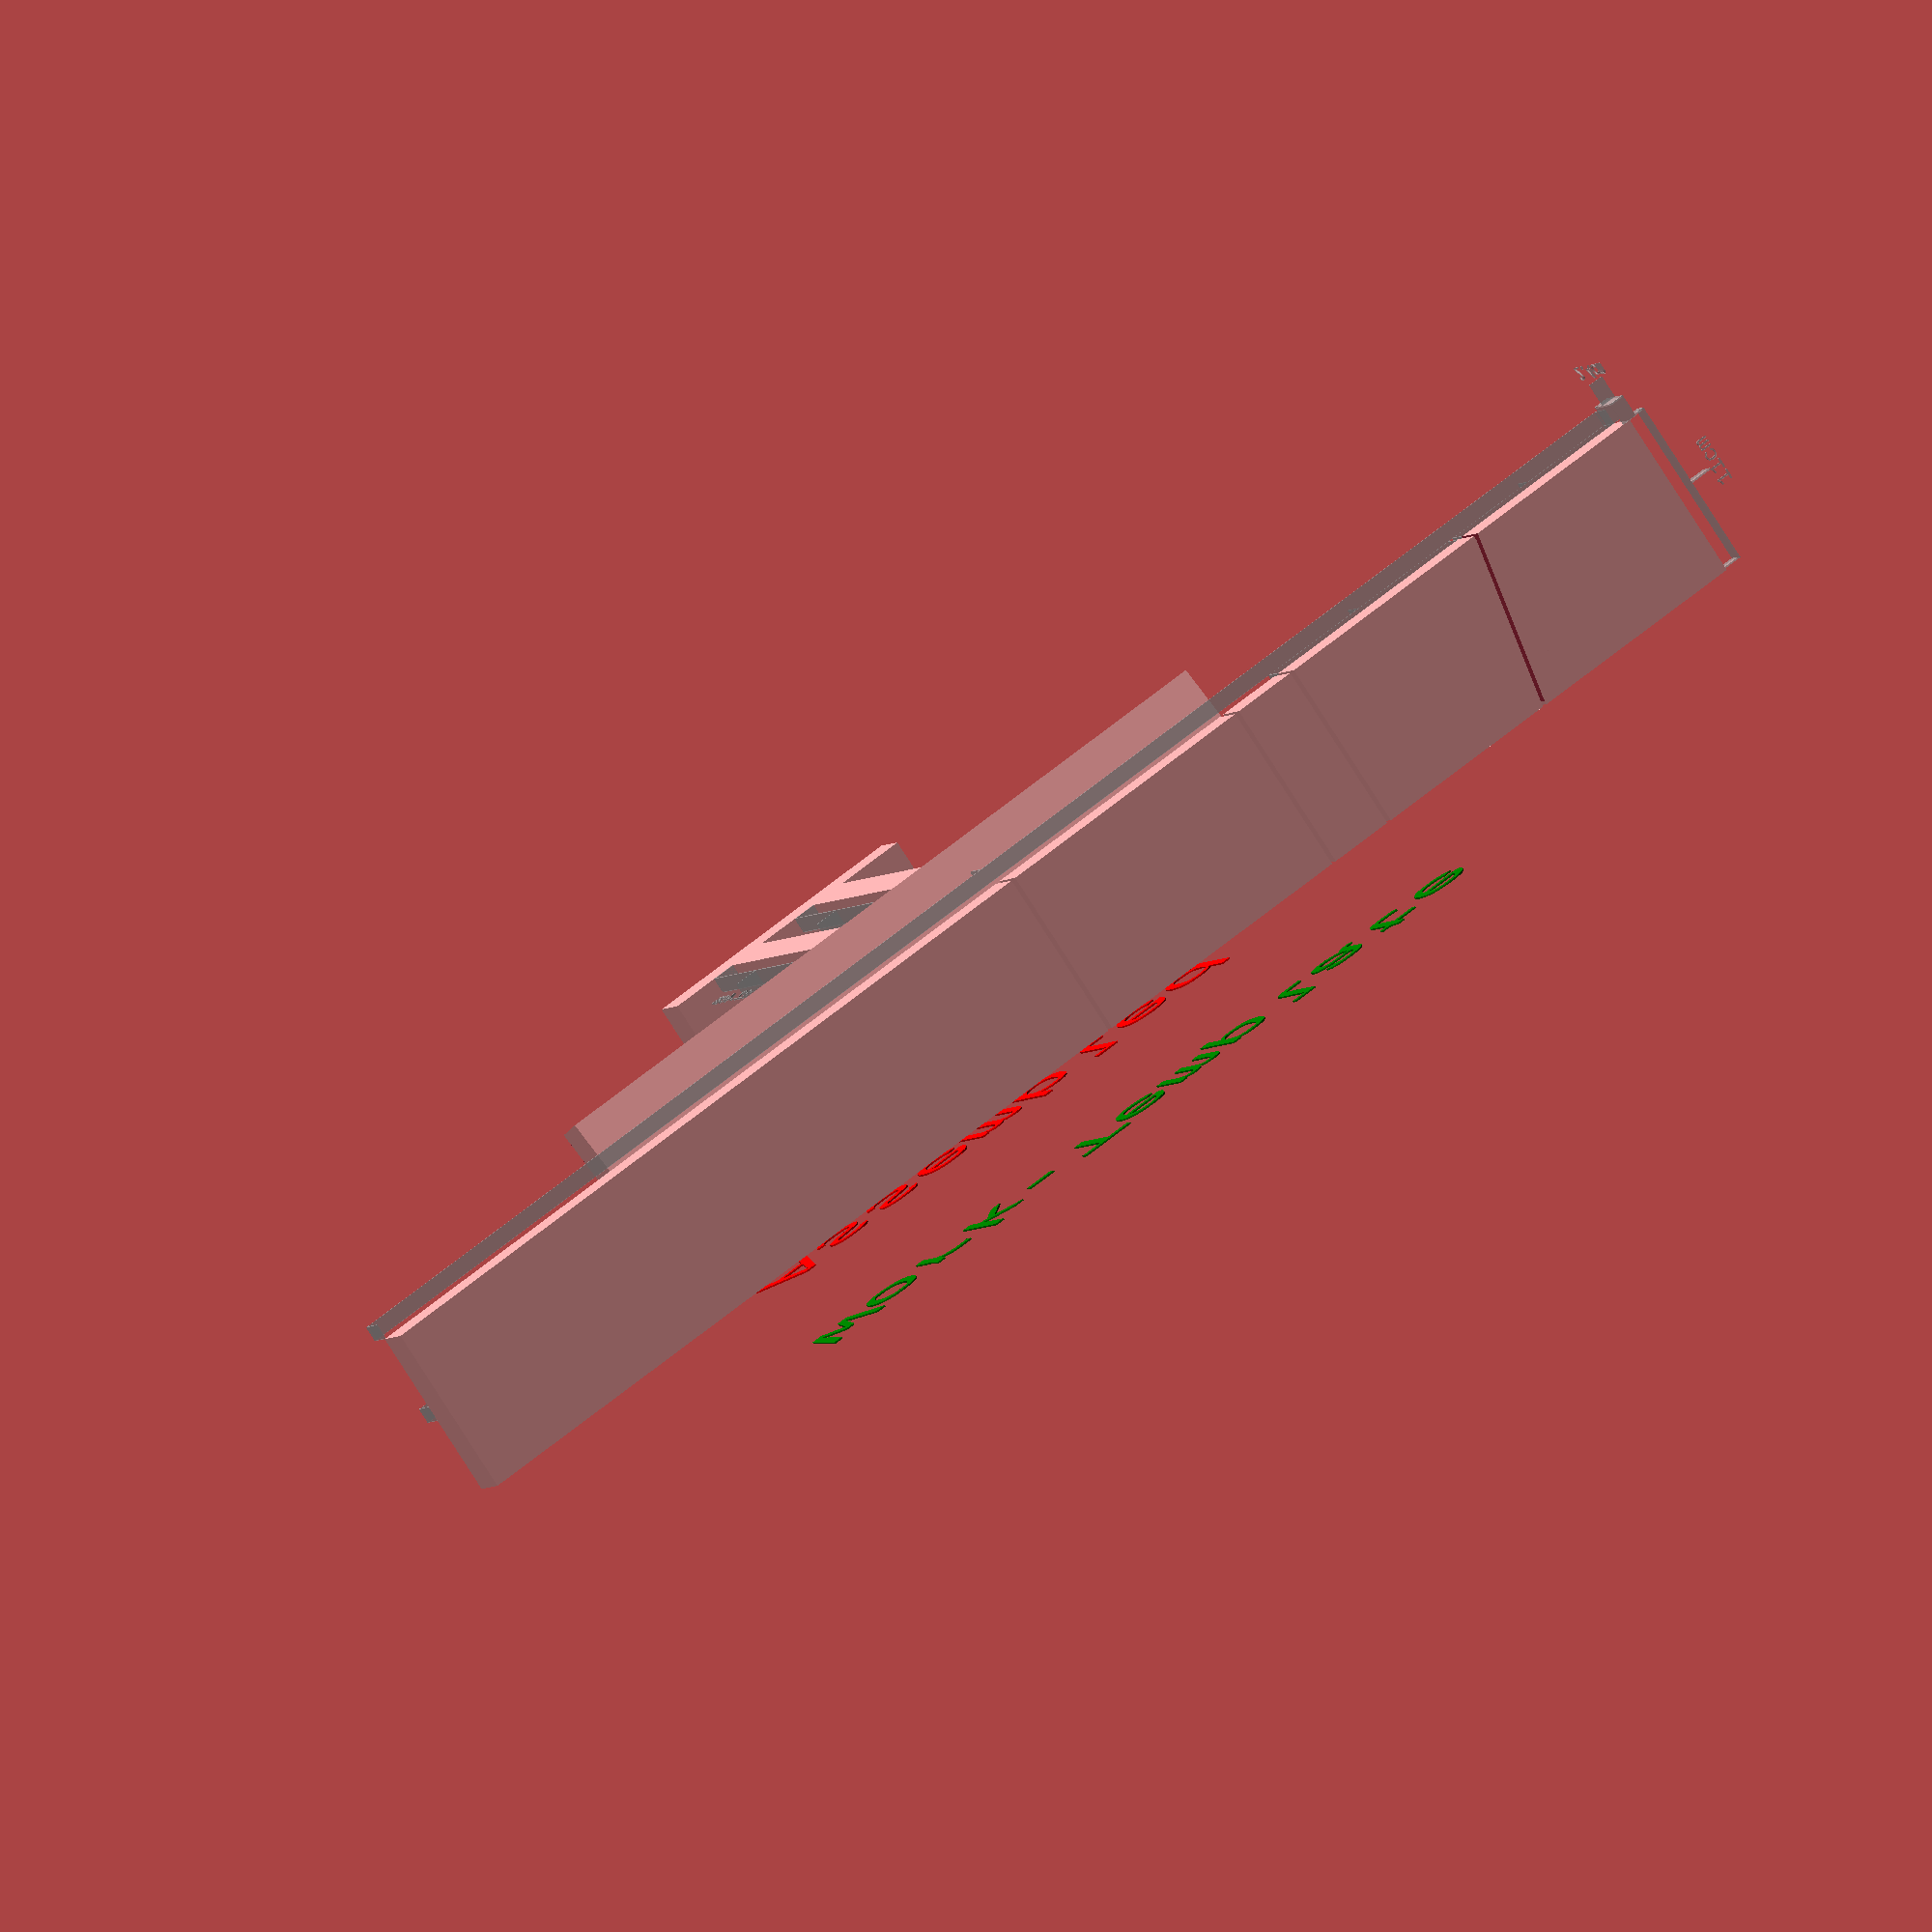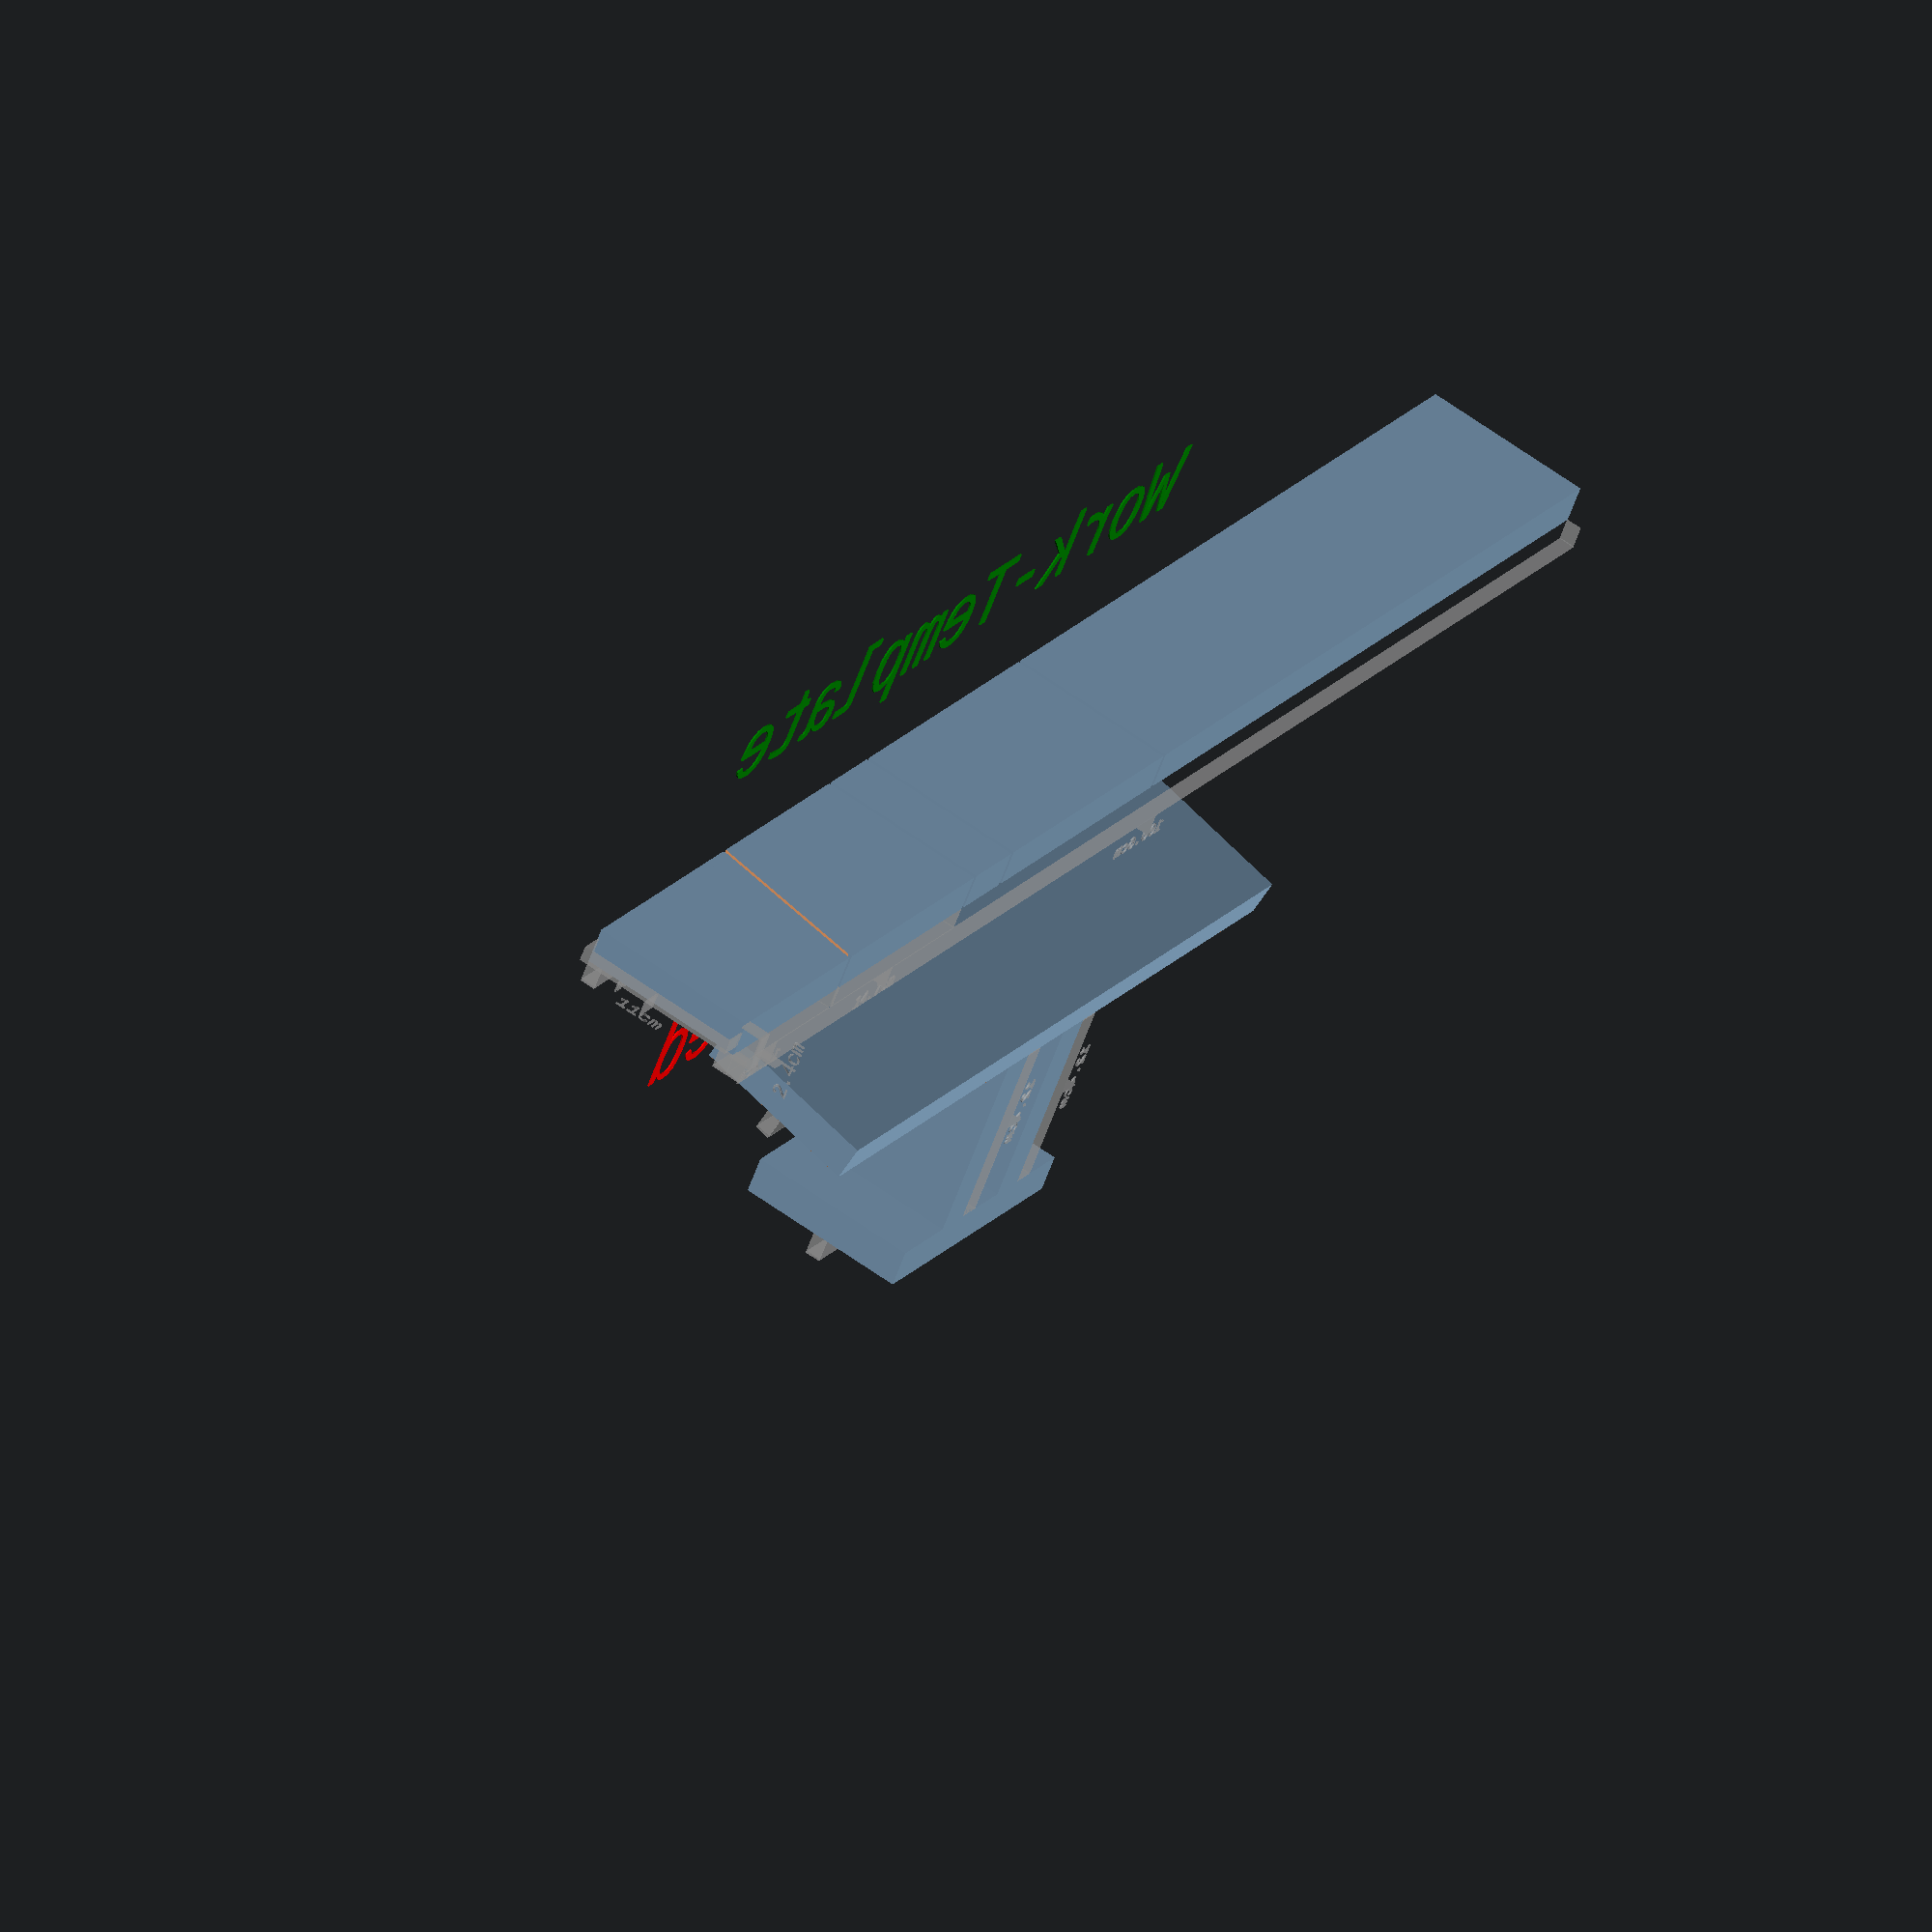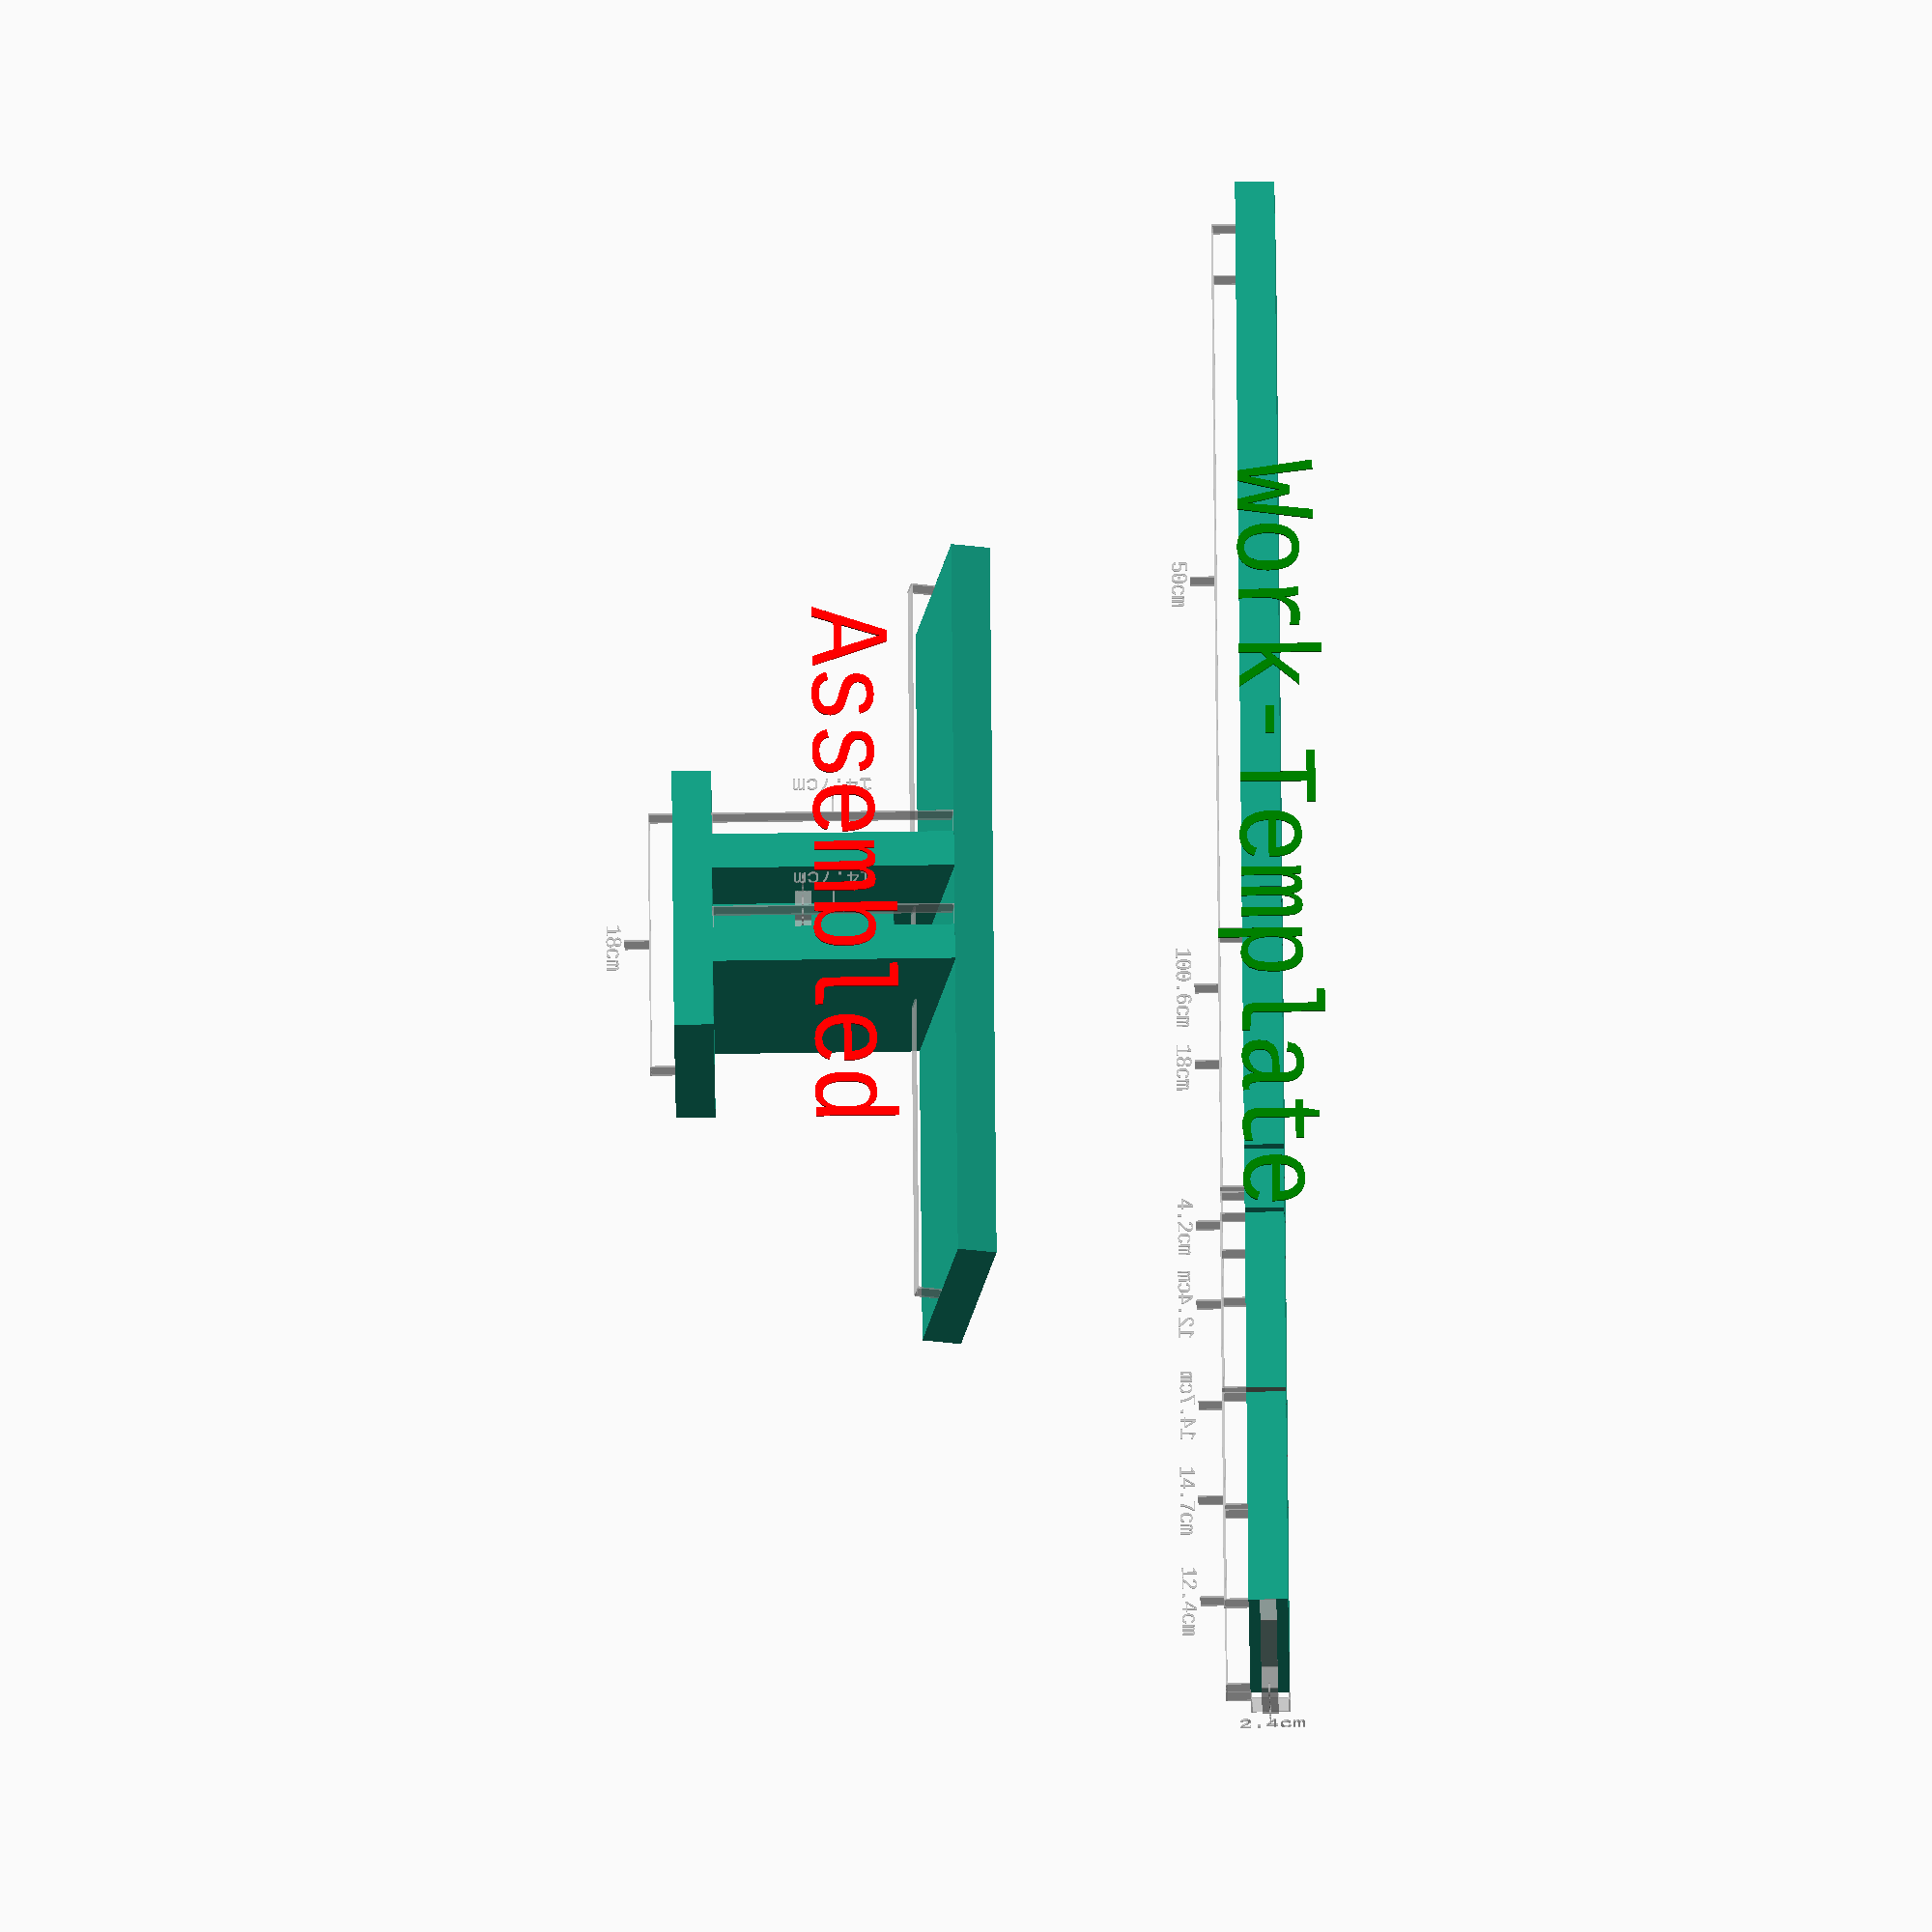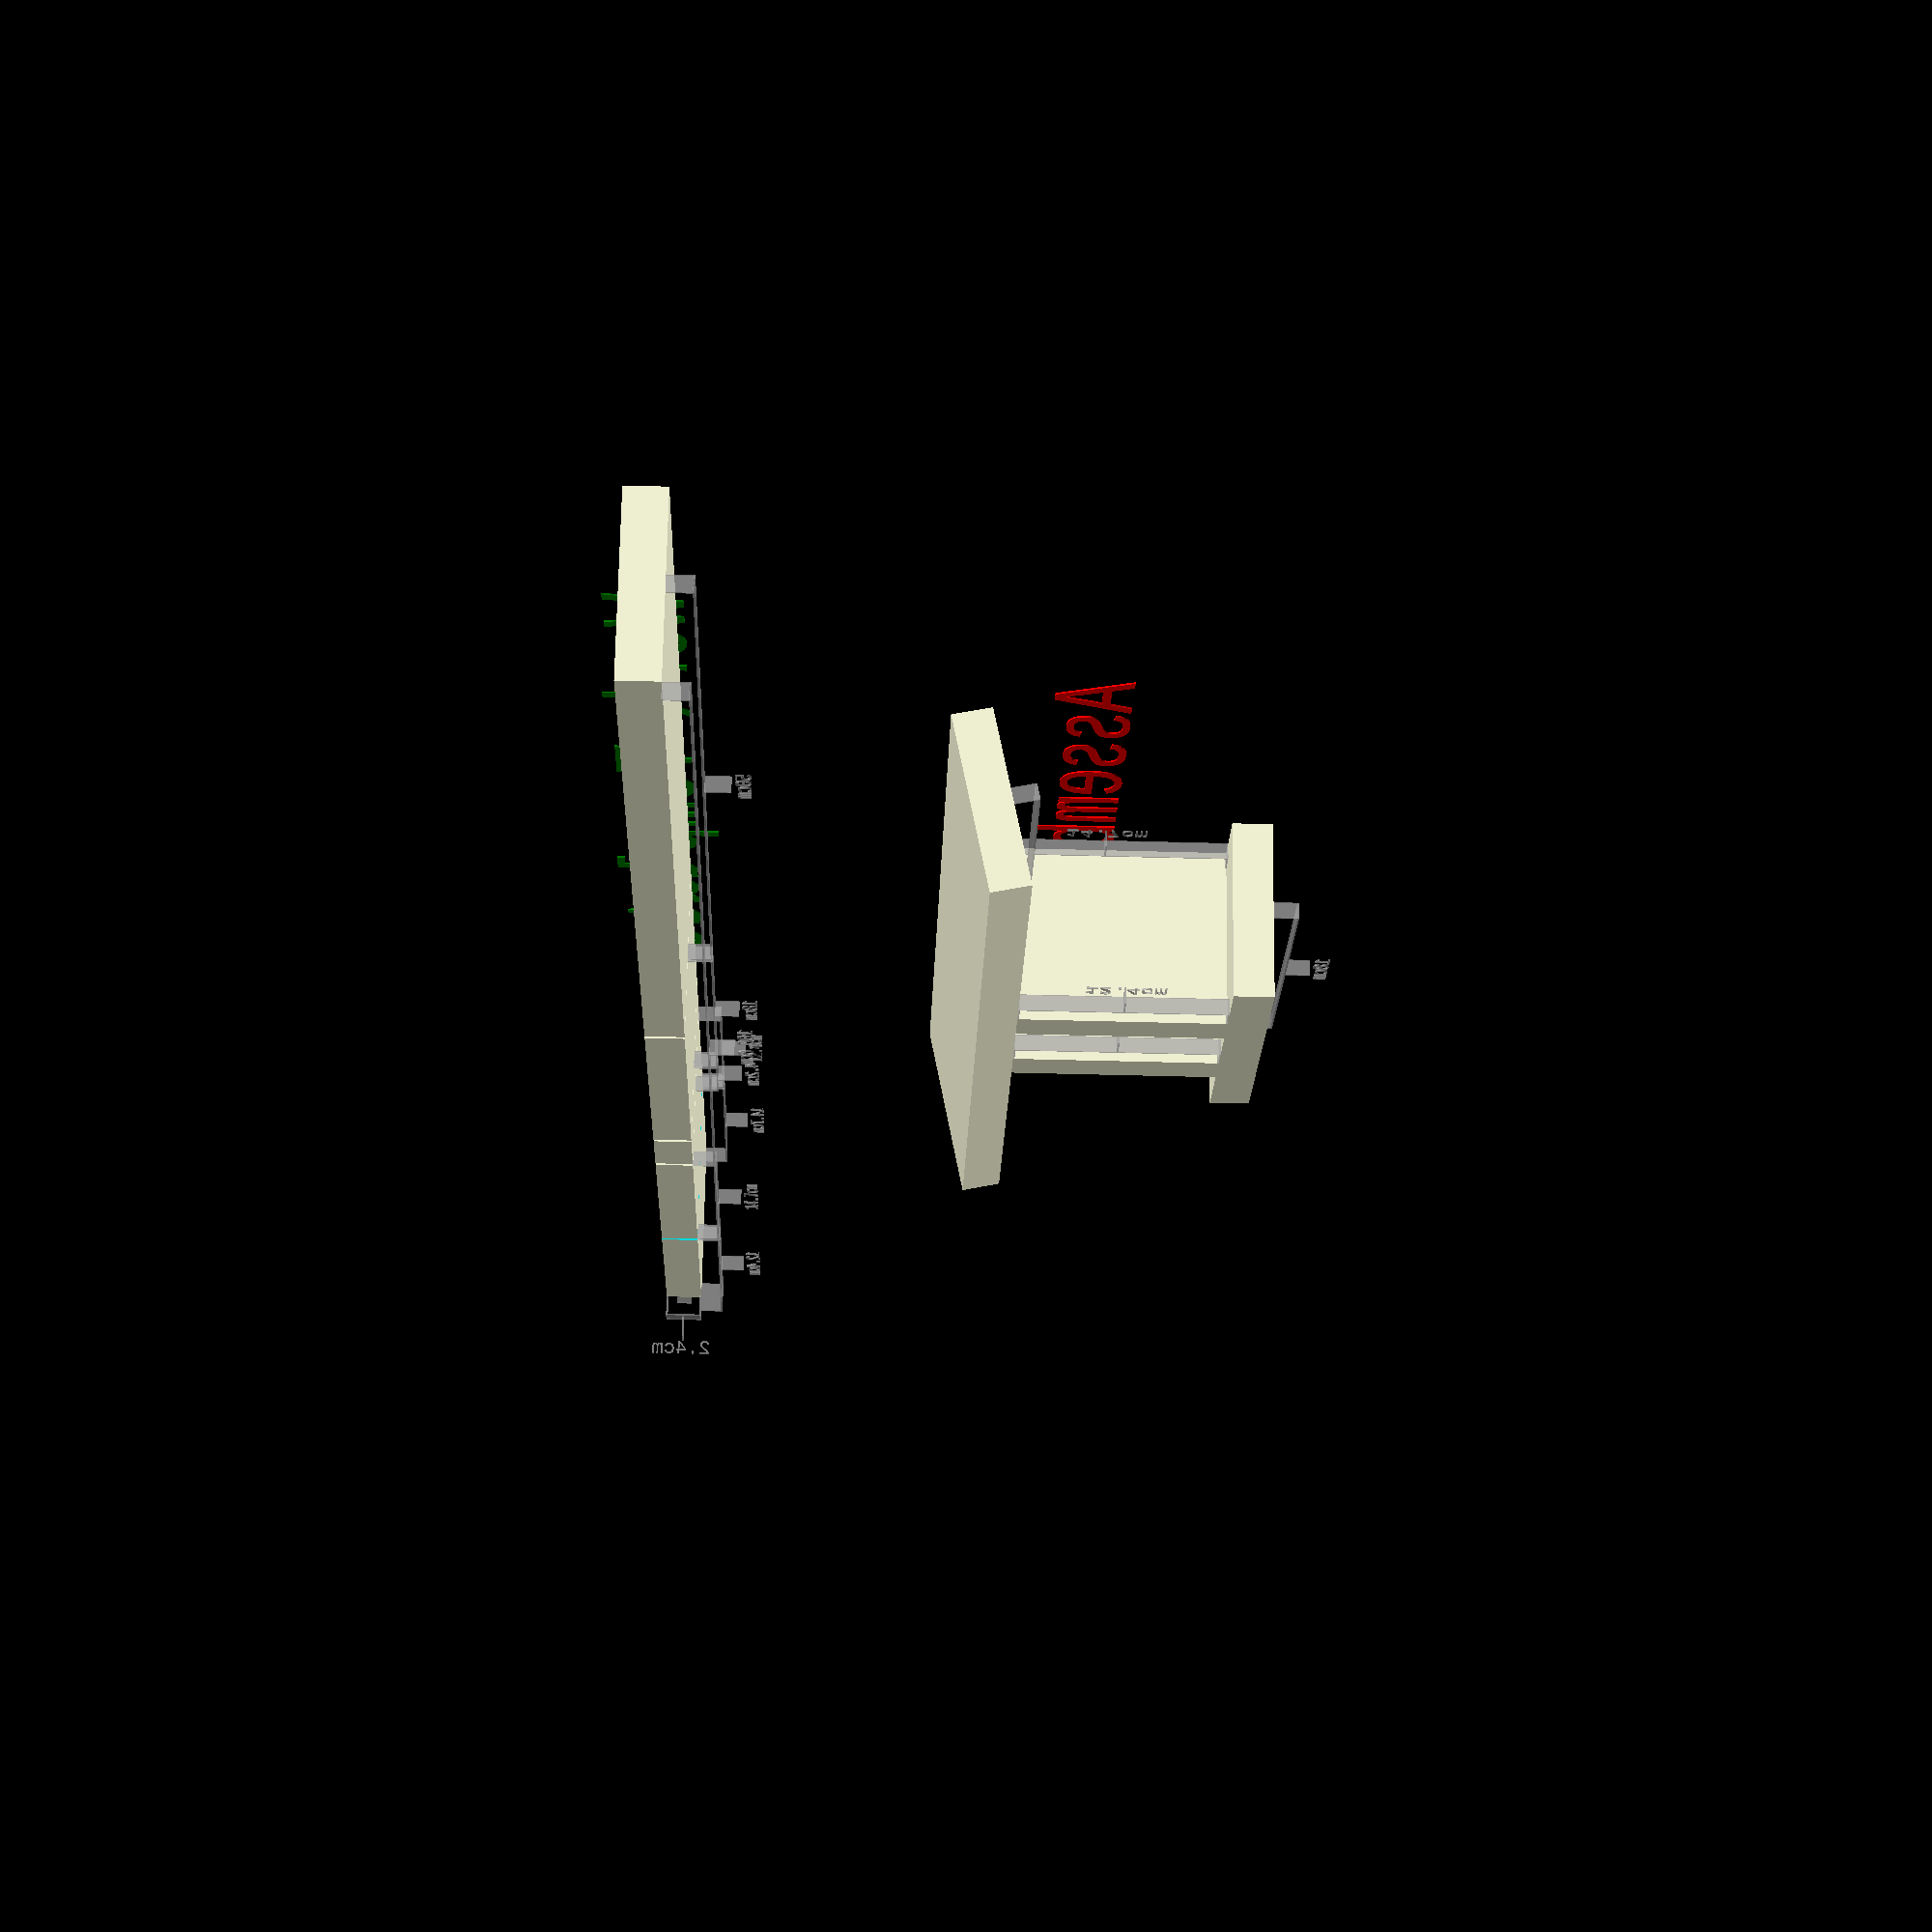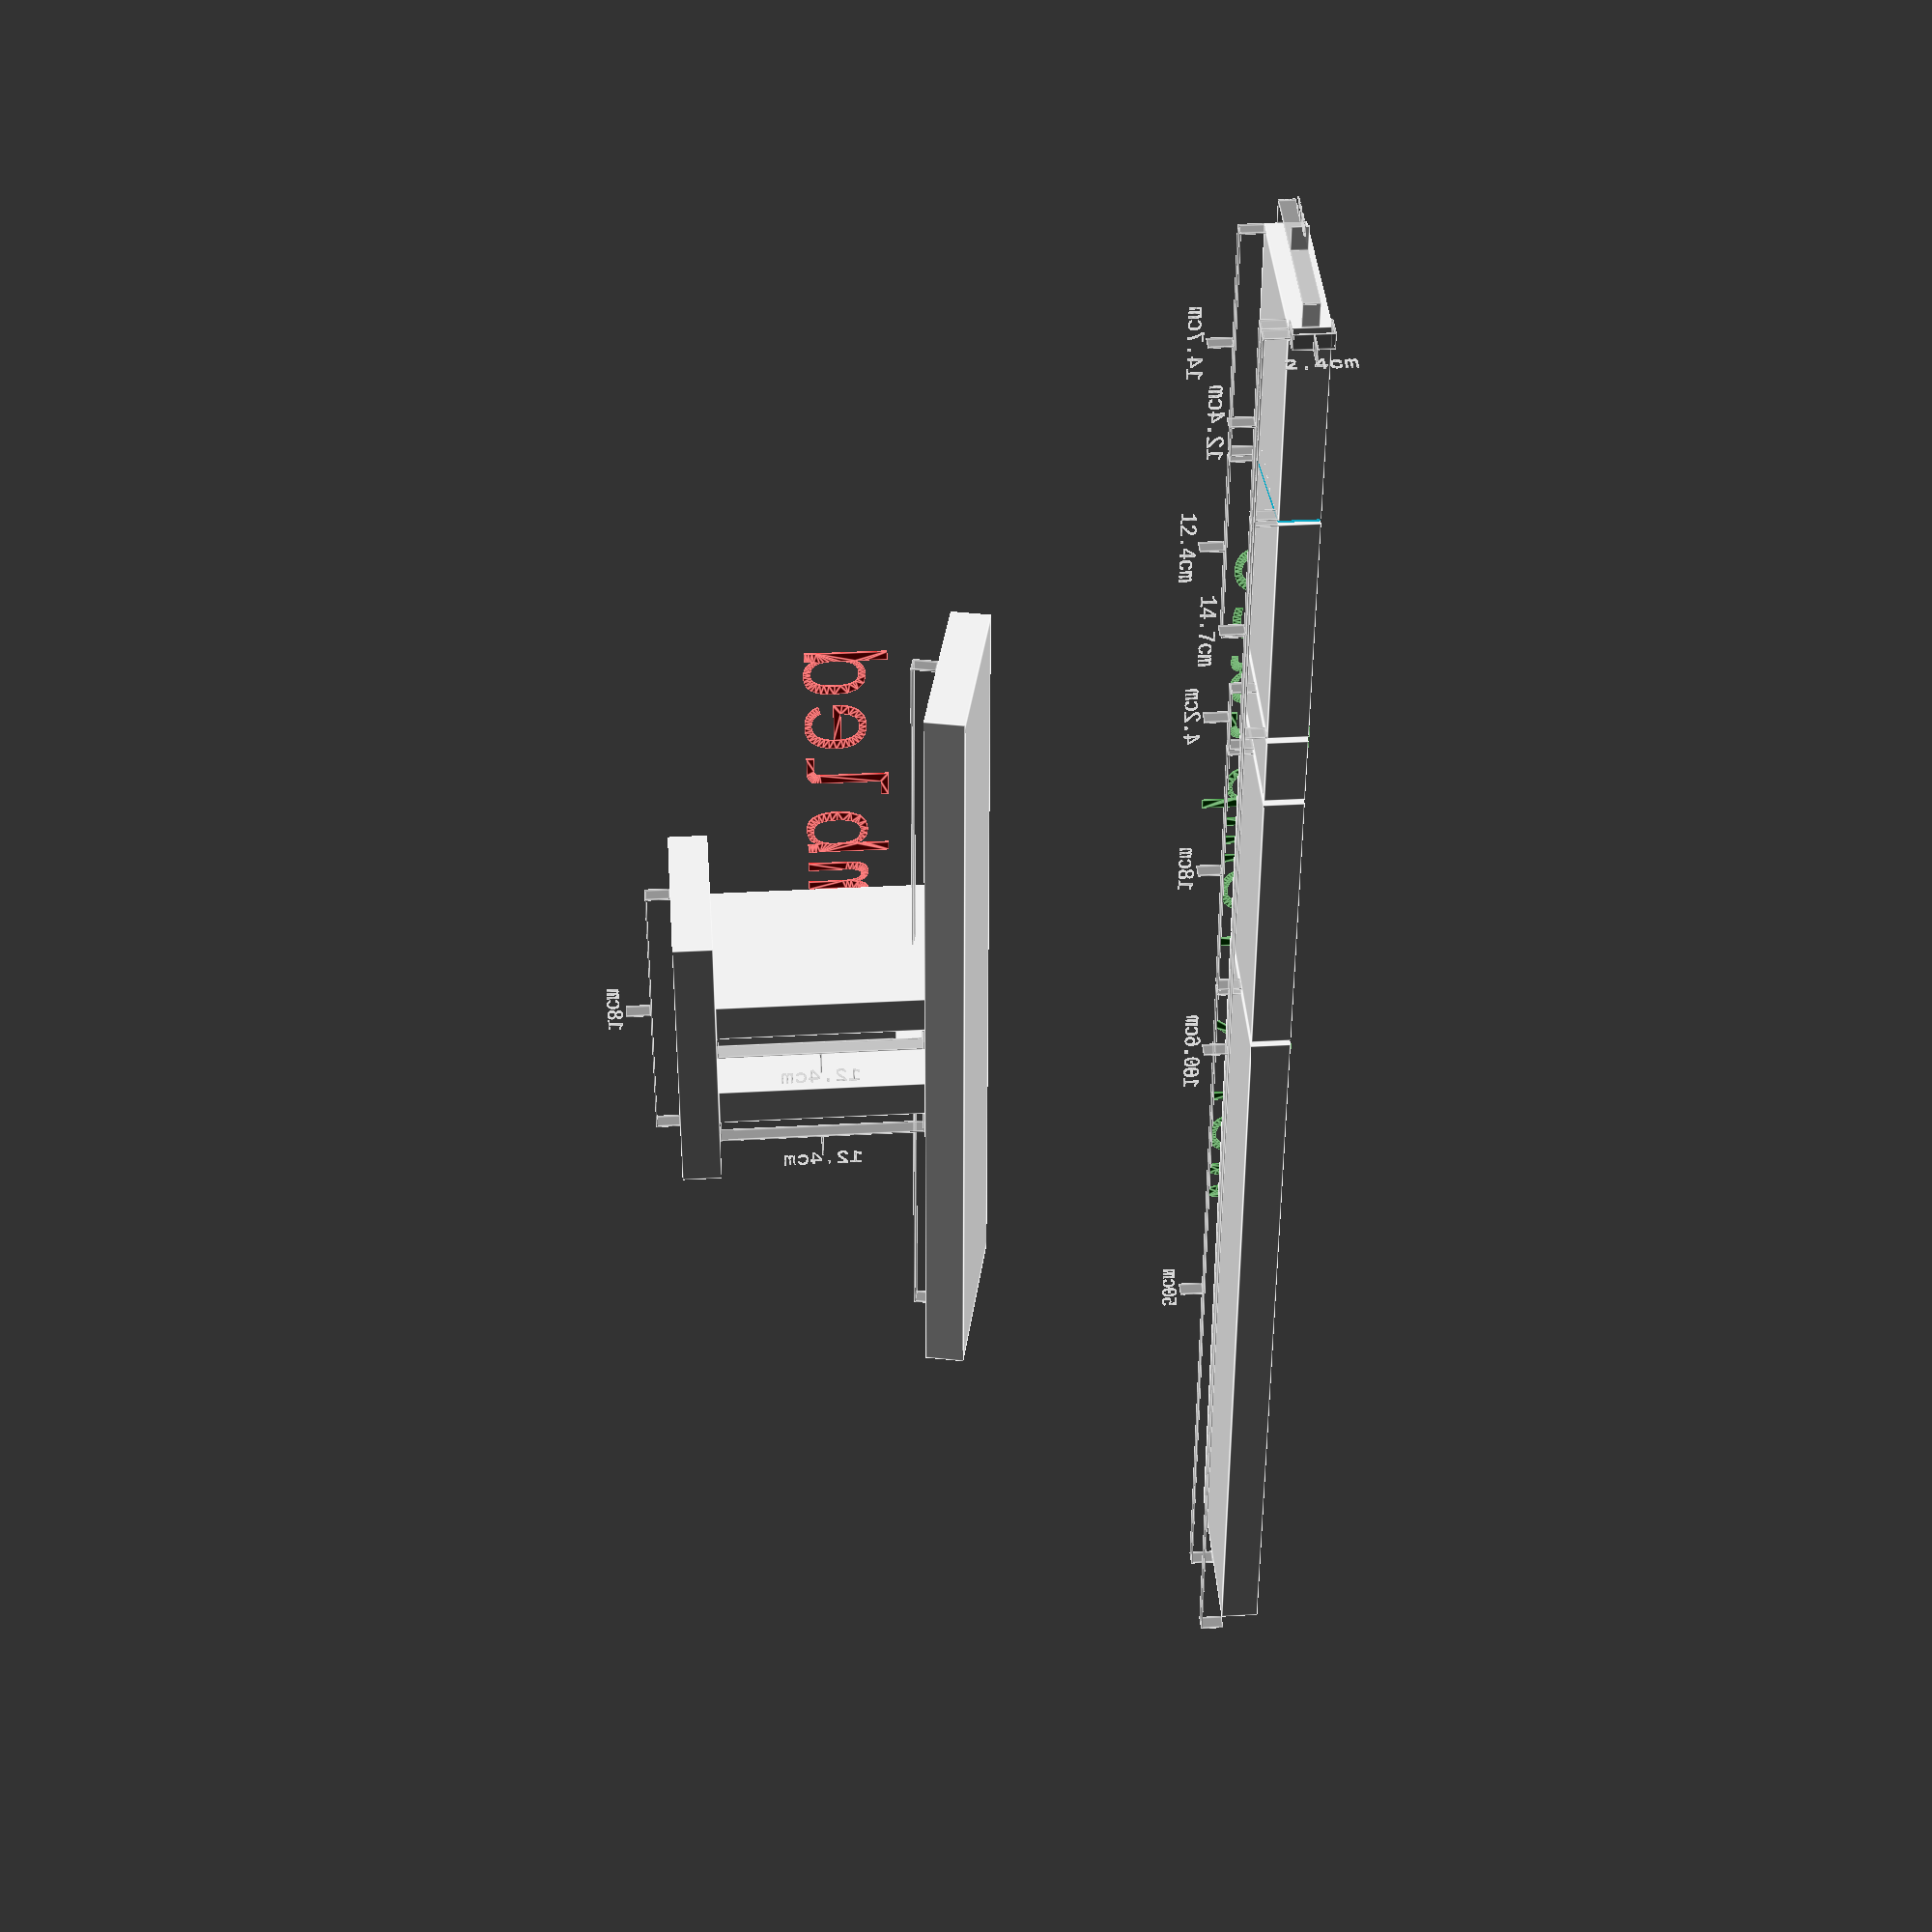
<openscad>
// MeditationSeat.scad - A simple Meditation seat,
// requireing only one size of planks (+ screws).
// This is a 3D Model (CAD), which can be edited
// with the free software OpenSCAD.
//
// License:
//   Name: Creative Commons Attribution Share Alike 4.0 International
//   URL: https://creativecommons.org/licenses/by-sa/4.0/legalcode
//   SPDX-Identifier: CC-BY-SA-4.0
// Author: Robin Vobruba <robin.vobruba@gmail.com>
//
// NOTE
// The most important parameters

angle = 12; // [degrees]
plankWidth = 110; // [mm]
plankHeight = 24; // [mm]
lengthUpper = 500; // [mm]
lengthLower = 180; // [mm]
heightLower = 173; // [mm]
sawWidth = 3; // [mm]

// WARNING
// If you change things after this line, things might go wrong.

legLower = heightLower - (plankHeight * (1 + 1/cos(angle))); // [mm]
legUpper = legLower + (plankWidth * sin(angle)); // [mm]
legDist = lengthLower/2 - 2*plankHeight; // [mm]
totalLength =
	lengthUpper + sawWidth +
	lengthLower + sawWidth +
	legLower + sawWidth +
	legDist + sawWidth +
	legUpper; // [mm]
BIG = 1000; // [mm]
siThick = 1; // [mm]
siWidth = 10; // [mm]
siStick = 15; // [mm]



color("red")
translate([0, 0, heightLower/2])
bigLabel("Assembled");

MeditationSeat();


color("green")
translate([0, 0, 2*heightLower])
bigLabel("Work-Template");

translate([0, totalLength / 2, 2*heightLower])
rotate([90, 0, 0])
MeditationSeatParts();



// Big textual label
module bigLabel(label, size=50) {
		
		%rotate([90, 0, 90])
		translate([(-(len(label) - 2) * size) / 2, 0, plankWidth + size])
		text(label, size, "Courier New");
	}

// A piece of plank
module plank(length) {

		cube([plankWidth, plankHeight, length]);
	}

// A piece of size indicator "band"
module si(length) {

		translate([-siWidth/2, 0, 0])
			cube([siWidth, siThick, length]);
	}

// The part touching the bottom
module sizeIndicator(size, label, labelInv=true) {

		labelStr = is_undef(label) ?
			str(round(size) / 10.0, "cm") :
			label;

		translate([0, -siStick, 0])
		%union() {
			si(size);
			translate([0, siStick, 0])
				rotate([90, 0, 0])
				si(siStick);
			translate([0, siStick, size - siThick])
				rotate([90, 0, 0])
				si(siStick);
			translate([0, 0, (size - siThick) / 2])
				rotate([90, 0, 0])
				si(siStick);
			translate([0, -(siStick + siThick), (size - siThick + ((len(labelStr) - 1) * siWidth)) / 2])
				translate([0, labelInv ? -siWidth : 0, 0])
				rotate([labelInv ? 0 : 180, 90, 0])
				text(labelStr, siWidth, "Courier New");
		}
	}
	
// The part touching the bottom
module bottom() {
		plank(lengthUpper);
	
		translate([plankWidth/2, 0, 0])
		sizeIndicator(lengthUpper);
	}

// The part touching the ground
module ground() {
		plank(lengthLower);
	
		translate([plankWidth/2, 0, 0])
		sizeIndicator(lengthLower);
	}

// A leg
module leg() {
		difference() {
			plank(legUpper);
		
			// This makes the legs angled
			translate([0, BIG/2, legLower])
			rotate([0, -angle, 0])
			rotate([90, 0, 0])
			cube([BIG, BIG, BIG]);
		}
	
		translate([plankWidth - siWidth/2, 0, 0])
		sizeIndicator(legUpper);
	
		translate([siWidth/2, 0, 0])
		sizeIndicator(legLower);
	}
	
// The leg connector
module bridge() {
		plank(legDist);
	
		translate([plankWidth/2, 0, 0])
		sizeIndicator(legDist);
	}

module MeditationSeatParts() {
	
	leg();
	
	posLeg2 = legUpper + legLower + sawWidth;
	translate([plankWidth, 0, posLeg2])
	rotate([0, 180, 0])
	leg();
	
	posBridge = posLeg2 + sawWidth;
	translate([0, 0, posBridge])
	bridge();
	
	posGround = posBridge + legDist + sawWidth;
	translate([0, 0, posGround])
	ground();
	
	posBottom = posGround + lengthLower + sawWidth;
	translate([0, 0, posBottom])
	bottom();
	
	posEnd = posBottom + lengthUpper;
	
	translate([-siWidth/2, 0, 0])
	sizeIndicator(totalLength);
	
	translate([0, plankHeight, 0])
	rotate([90, 90, 0])
	sizeIndicator(plankHeight);
	
	translate([0, plankHeight/2, 0])
	rotate([0, 90, 0])
	rotate([0, 0, 90])
	sizeIndicator(plankWidth);
}

module MeditationSeat(size=15) {

	// The part touching the bottom
	translate([0, lengthUpper/2, legLower + plankHeight])
	rotate([0, -angle, 0])
	rotate([90, 0, 0])
	bottom();
	
	// The part touching the ground
	translate([0, lengthLower/2, 0])
	rotate([90, 0, 0])
	ground();
	
	translate([0, legDist/2, plankHeight])
	leg();
	
	translate([0, -legDist/2 - plankHeight, plankHeight])
	leg();
	
	rotate([90, 0, 0])
	translate([(plankWidth + plankHeight) / 2, plankHeight, -legDist/2])
	rotate([0, 0, 90])
	bridge();
}

</openscad>
<views>
elev=185.1 azim=234.2 roll=203.6 proj=o view=solid
elev=56.5 azim=212.2 roll=341.2 proj=o view=solid
elev=247.2 azim=323.8 roll=269.2 proj=o view=solid
elev=44.0 azim=292.2 roll=88.1 proj=p view=wireframe
elev=322.7 azim=358.0 roll=265.9 proj=p view=edges
</views>
